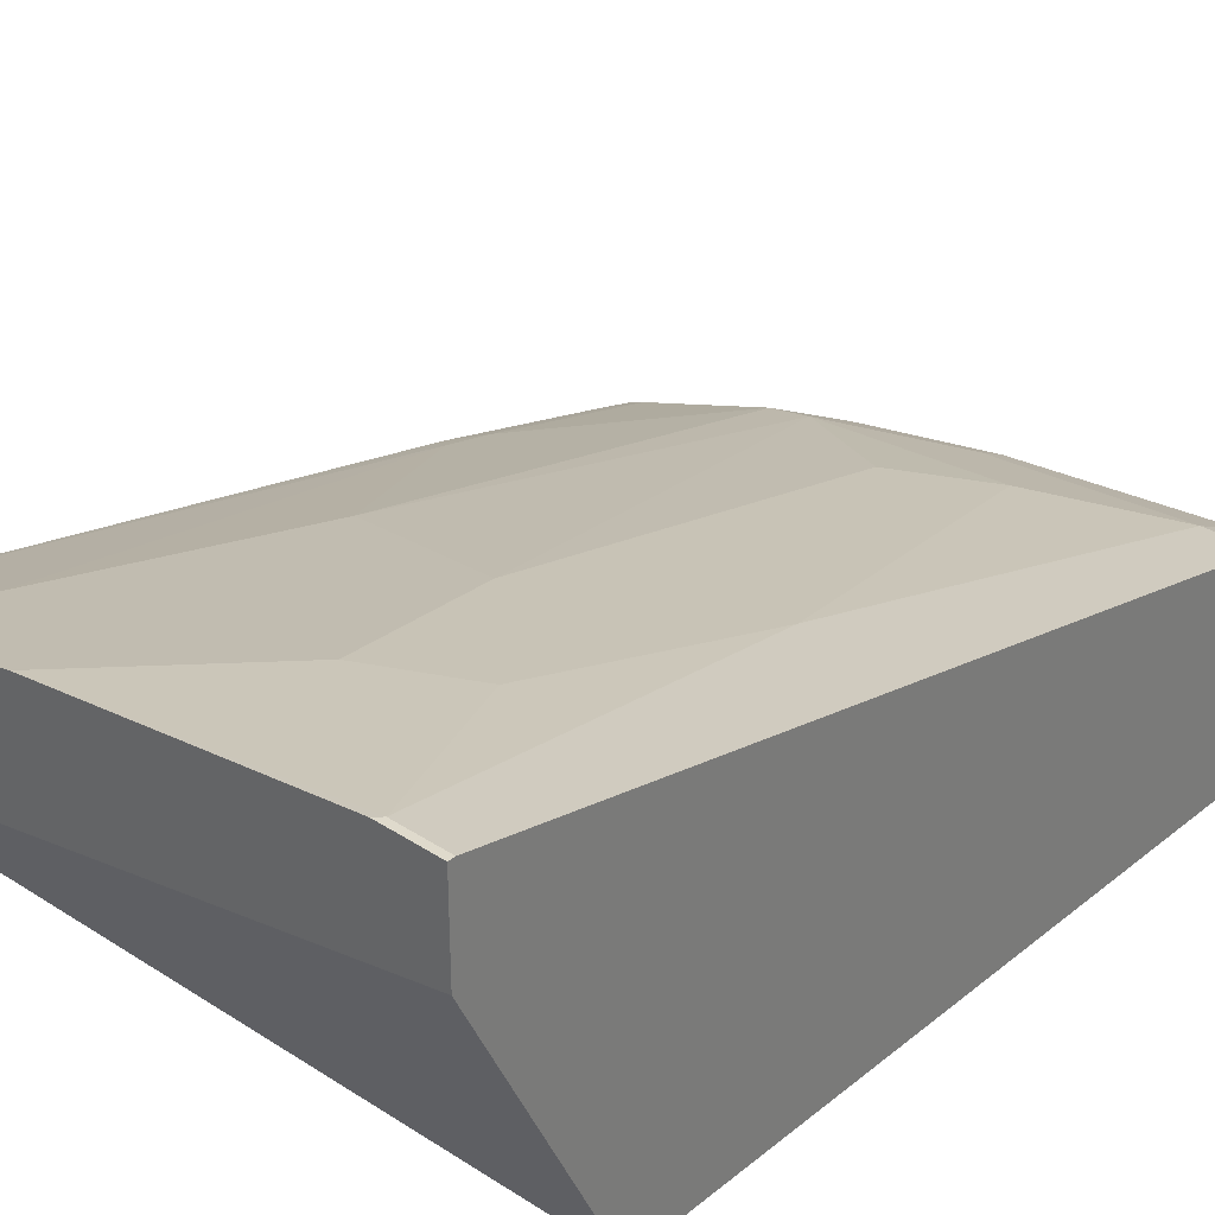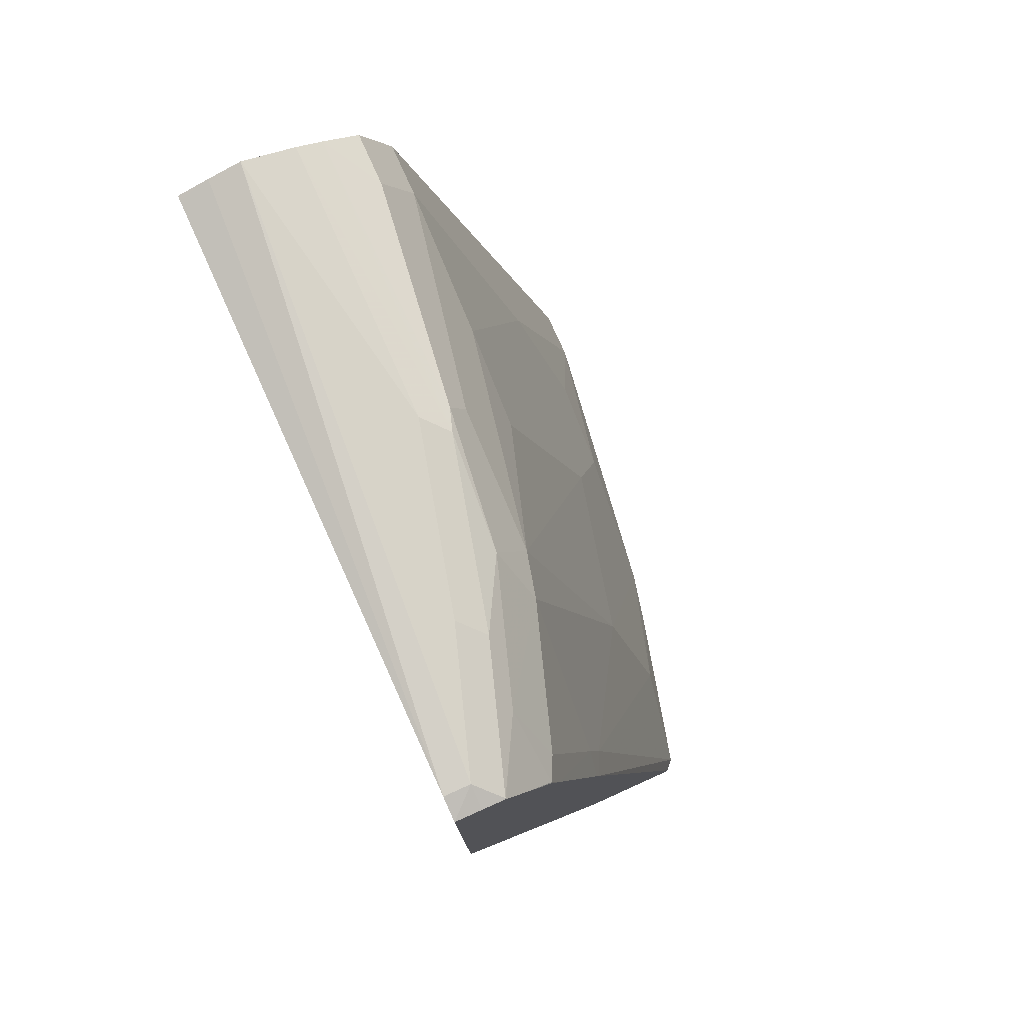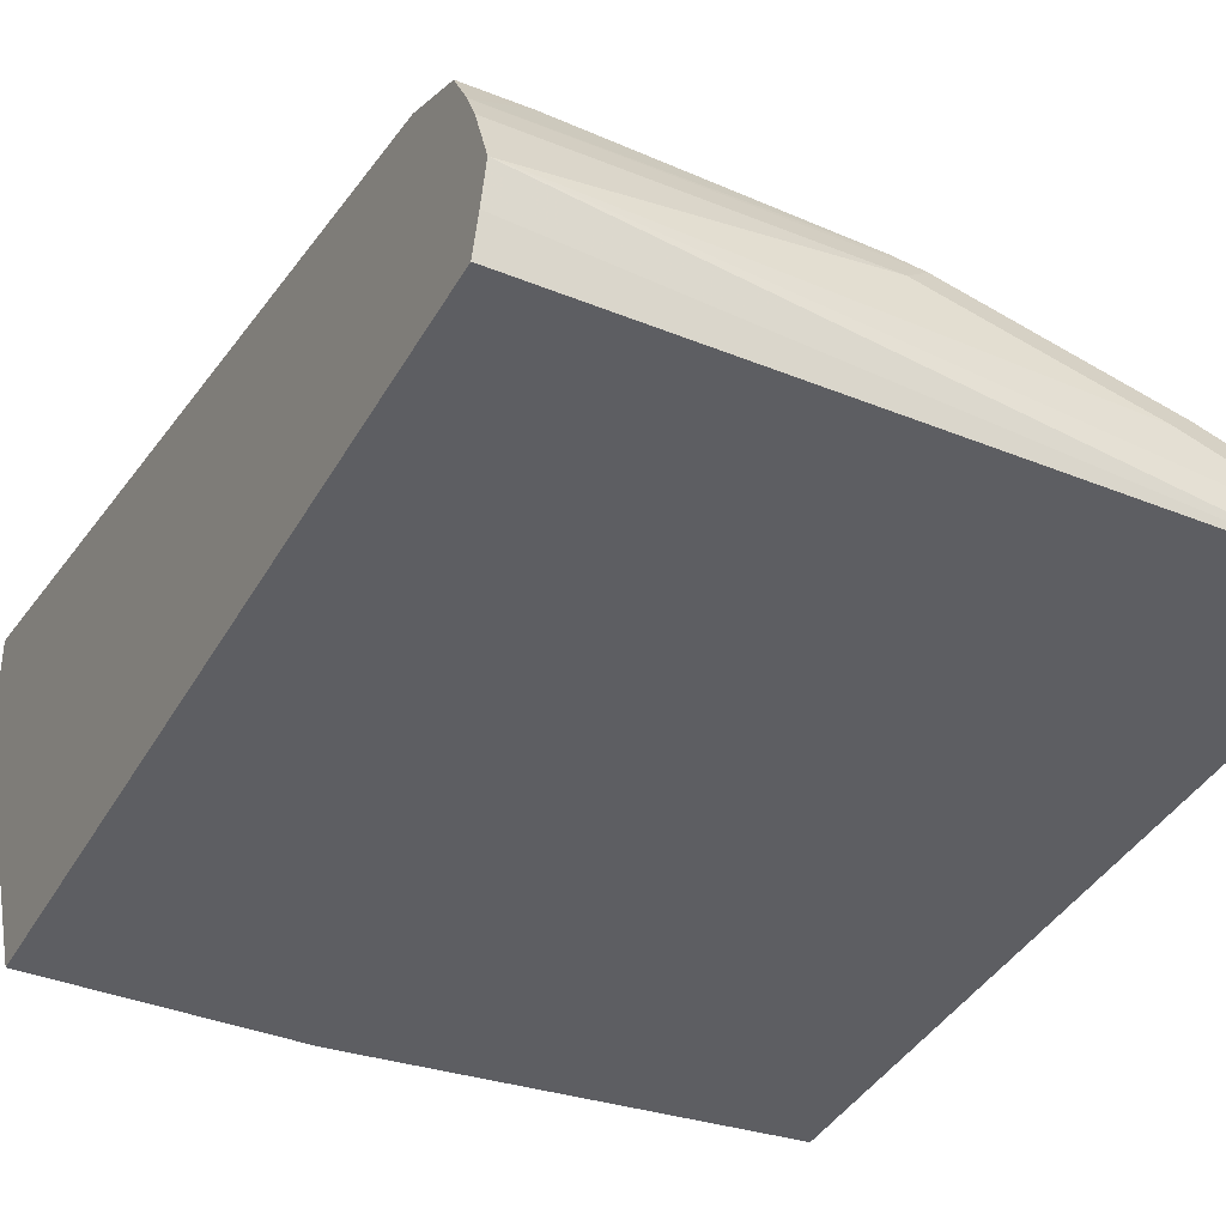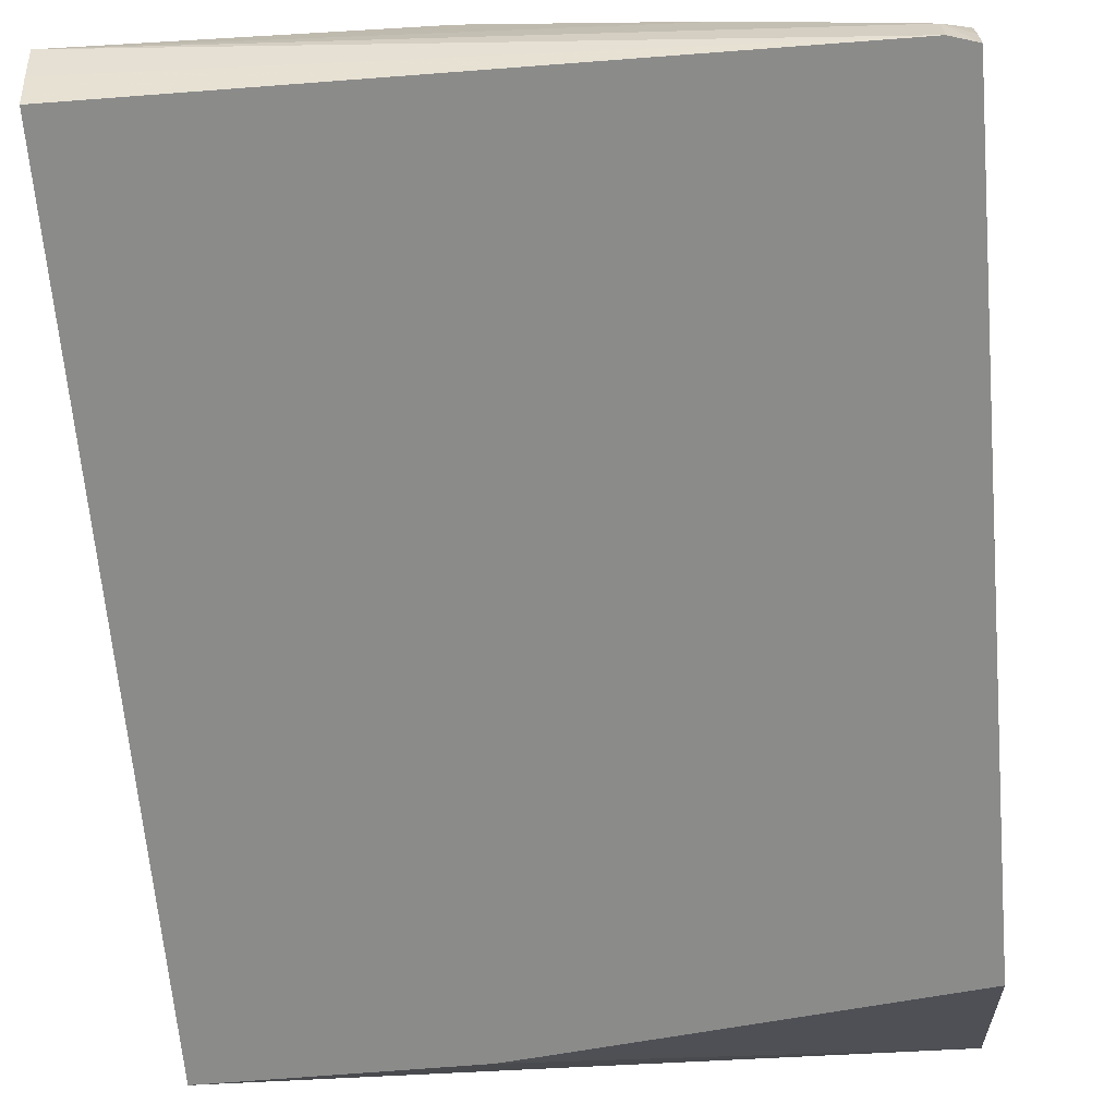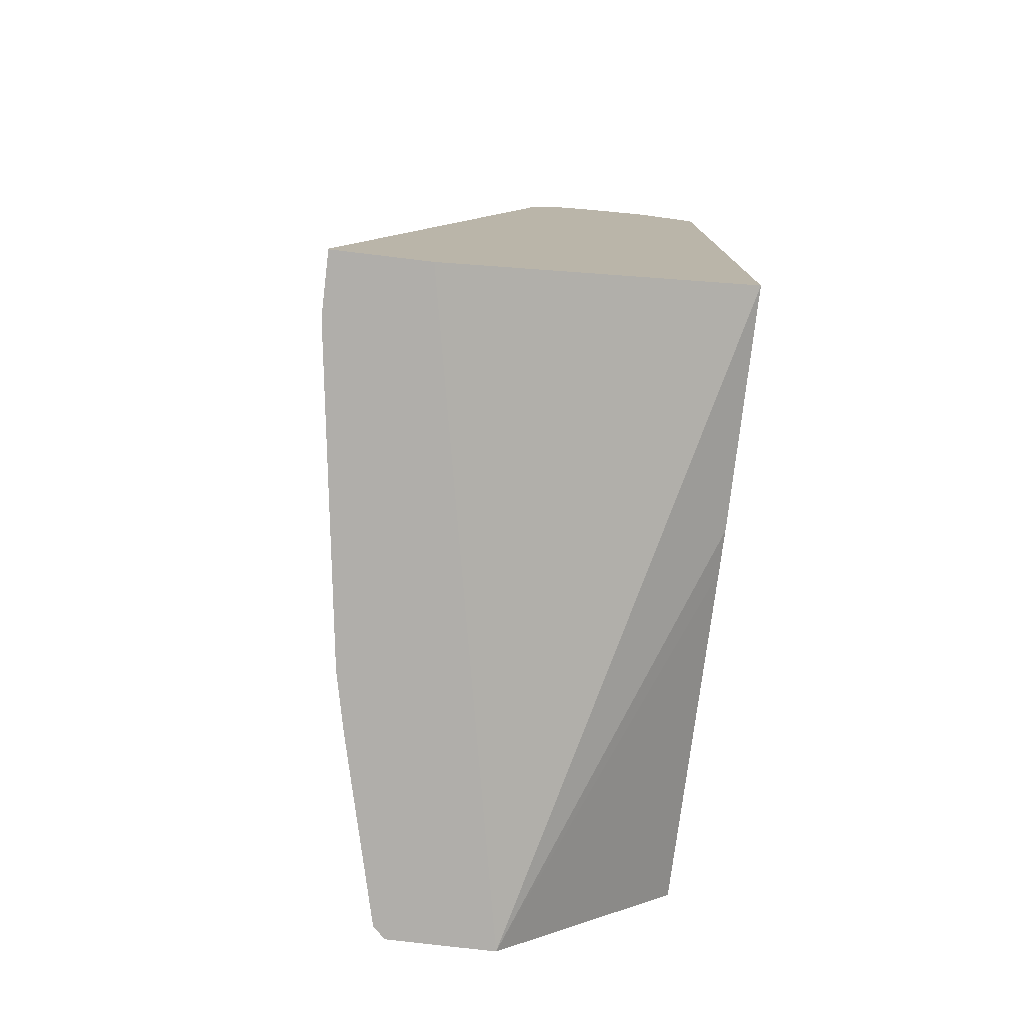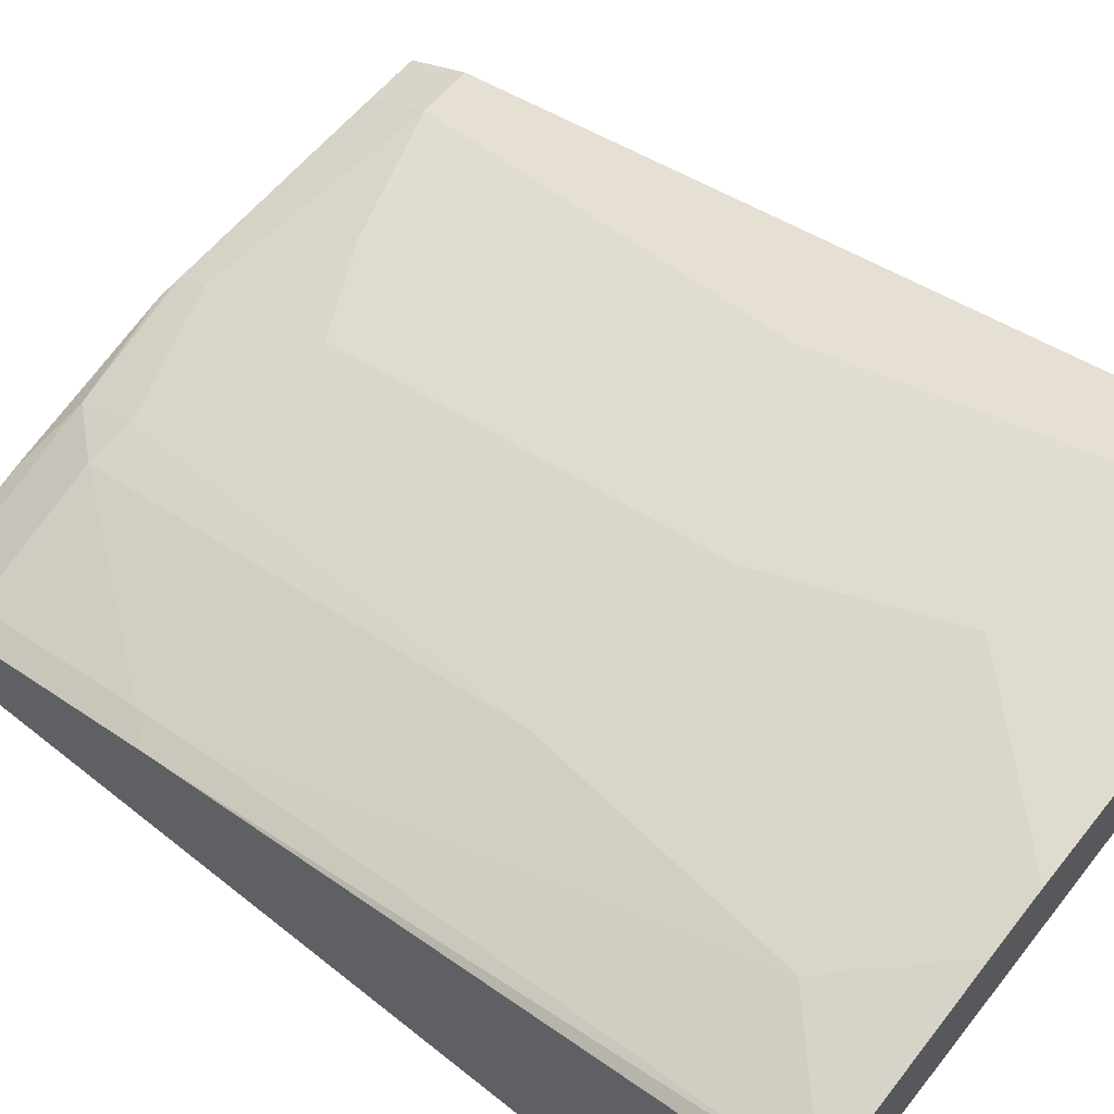
<metadata>
{"format":"obj","ext":"obj","renderer":"f3d","projection":"perspective","resolution":1024,"background":"white","views":[{"elev":32.5,"azim":42.2,"up":"+Z"},{"elev":78.5,"azim":-114.3,"up":"+Y"},{"elev":-38.7,"azim":153.4,"up":"+Z"},{"elev":-63.7,"azim":-175.1,"up":"+Z"},{"elev":-77.7,"azim":83.2,"up":"+Y"},{"elev":59.7,"azim":-50.6,"up":"+Z"}]}
</metadata>
<code>
v 0.003167 0.2771 0.7774
v -0.1233 0.267 0.8011
v 0.003167 0.2682 0.8011
v 0.003167 0.2733 0.7624
v -0.267 0.267 0.7482
v -0.267 0.267 0.76
v -0.2054 0.267 0.7805
v -0.2157 0.2619 0.7908
v -0.1335 0.2619 0.8113
v 0.003167 0.2624 0.8127
v 0.003167 0.2692 0.7482
v 0.001078 0.2692 0.7482
v -0.2777 0.2637 0.7482
v -0.2777 0.263 0.76
v -0.2773 0.2619 0.7703
v -0.2465 0.2533 0.7874
v -0.1848 0.2533 0.8079
v -0.1233 0.2602 0.8148
v -0.02056 0.2533 0.8285
v 0.003167 0.2533 0.8285
v 0.003167 -0.08215 0.7482
v -0.2777 -0.06489 0.7482
v -0.2777 0.2617 0.7699
v -0.2777 0.2614 0.7705
v -0.2777 0.2466 0.7803
v -0.2773 0.2311 0.7908
v -0.267 0.2285 0.7959
v -0.2054 0.2285 0.8165
v -0.1848 0.2259 0.8216
v -0.1233 0.2464 0.8216
v -0.02056 0.2396 0.8353
v 0.003167 0.2417 0.8343
v 0.003167 -0.1467 0.8832
v -0.2777 -0.1467 0.8262
v -0.1027 -0.08215 0.7482
v -0.1215 -0.08041 0.7482
v -0.2777 0.2308 0.7906
v -0.2777 0.2158 0.7946
v -0.267 0.1463 0.8165
v -0.2054 0.2054 0.8216
v -0.2054 0.02056 0.8627
v -0.1233 3.028e-05 0.8832
v -0.1233 0.1848 0.8421
v -0.08216 0.2054 0.8421
v -0.02056 0.2259 0.8421
v 0.003167 0.228 0.8411
v 0.003167 -0.1467 0.9243
v -0.2777 -0.1467 0.8727
v -0.2777 0.1336 0.8151
v -0.2777 0.1285 0.8163
v -0.267 0.1232 0.8216
v -0.2259 -0.1027 0.8832
v -0.1643 -0.1467 0.9044
v -0.06163 0.1232 0.8627
v -0.1027 -0.08215 0.9038
v -0.04109 0.0411 0.8832
v -0.02056 -0.1438 0.9243
v 0.003167 0.2259 0.8421
v -0.02347 -0.1467 0.9243
v 0.003167 -0.1438 0.9243
v -0.2725 -0.1467 0.8781
v -0.2777 -0.139 0.8727
v -0.1903 -0.1467 0.8986
v -0.1848 -0.1467 0.8998
v -0.06163 -0.06161 0.9038
f 29 44 30
f 30 44 45
f 30 45 31
f 31 45 46
f 31 46 32
f 33 64 63
f 33 59 53
f 33 53 64
f 33 63 61
f 33 61 48
f 33 48 34
f 33 47 59
f 29 43 44
f 19 32 20
f 29 41 42
f 29 40 41
f 28 51 40
f 28 39 51
f 28 40 29
f 27 39 28
f 27 38 39
f 26 38 27
f 26 37 38
f 25 37 26
f 22 36 34
f 21 34 35
f 21 33 34
f 34 36 35
f 29 42 43
f 38 49 39
f 45 58 46
f 39 50 51
f 19 31 32
f 56 65 57
f 55 57 65
f 54 65 56
f 54 55 65
f 53 57 55
f 53 59 57
f 52 64 53
f 52 63 64
f 52 61 63
f 51 61 52
f 50 61 51
f 50 62 61
f 48 61 62
f 47 57 59
f 47 60 57
f 45 60 58
f 45 57 60
f 45 56 57
f 45 54 56
f 44 54 45
f 43 54 44
f 42 55 54
f 42 53 55
f 42 54 43
f 41 53 42
f 41 52 53
f 41 51 52
f 40 51 41
f 39 49 50
f 18 31 19
f 5 22 13
f 18 29 30
f 5 13 6
f 5 36 22
f 5 35 36
f 5 21 35
f 5 11 21
f 5 12 11
f 4 12 5
f 4 11 12
f 3 9 10
f 2 9 3
f 2 8 9
f 2 7 8
f 1 6 7
f 6 13 14
f 1 5 6
f 1 11 4
f 1 21 11
f 1 33 21
f 1 47 33
f 1 60 47
f 1 58 60
f 1 46 58
f 1 32 46
f 1 20 32
f 1 10 20
f 1 3 10
f 1 2 3
f 18 30 31
f 1 4 5
f 6 14 15
f 1 7 2
f 6 8 7
f 6 15 8
f 17 28 29
f 16 28 17
f 16 27 28
f 16 26 27
f 16 25 26
f 16 24 25
f 15 24 16
f 15 23 24
f 13 23 14
f 13 24 23
f 13 25 24
f 13 37 25
f 13 38 37
f 14 23 15
f 17 29 18
f 8 15 16
f 13 49 38
f 8 16 17
f 8 17 9
f 9 17 18
f 10 18 19
f 9 18 10
f 13 22 34
f 13 34 48
f 13 48 62
f 13 62 50
f 13 50 49
f 10 19 20

</code>
